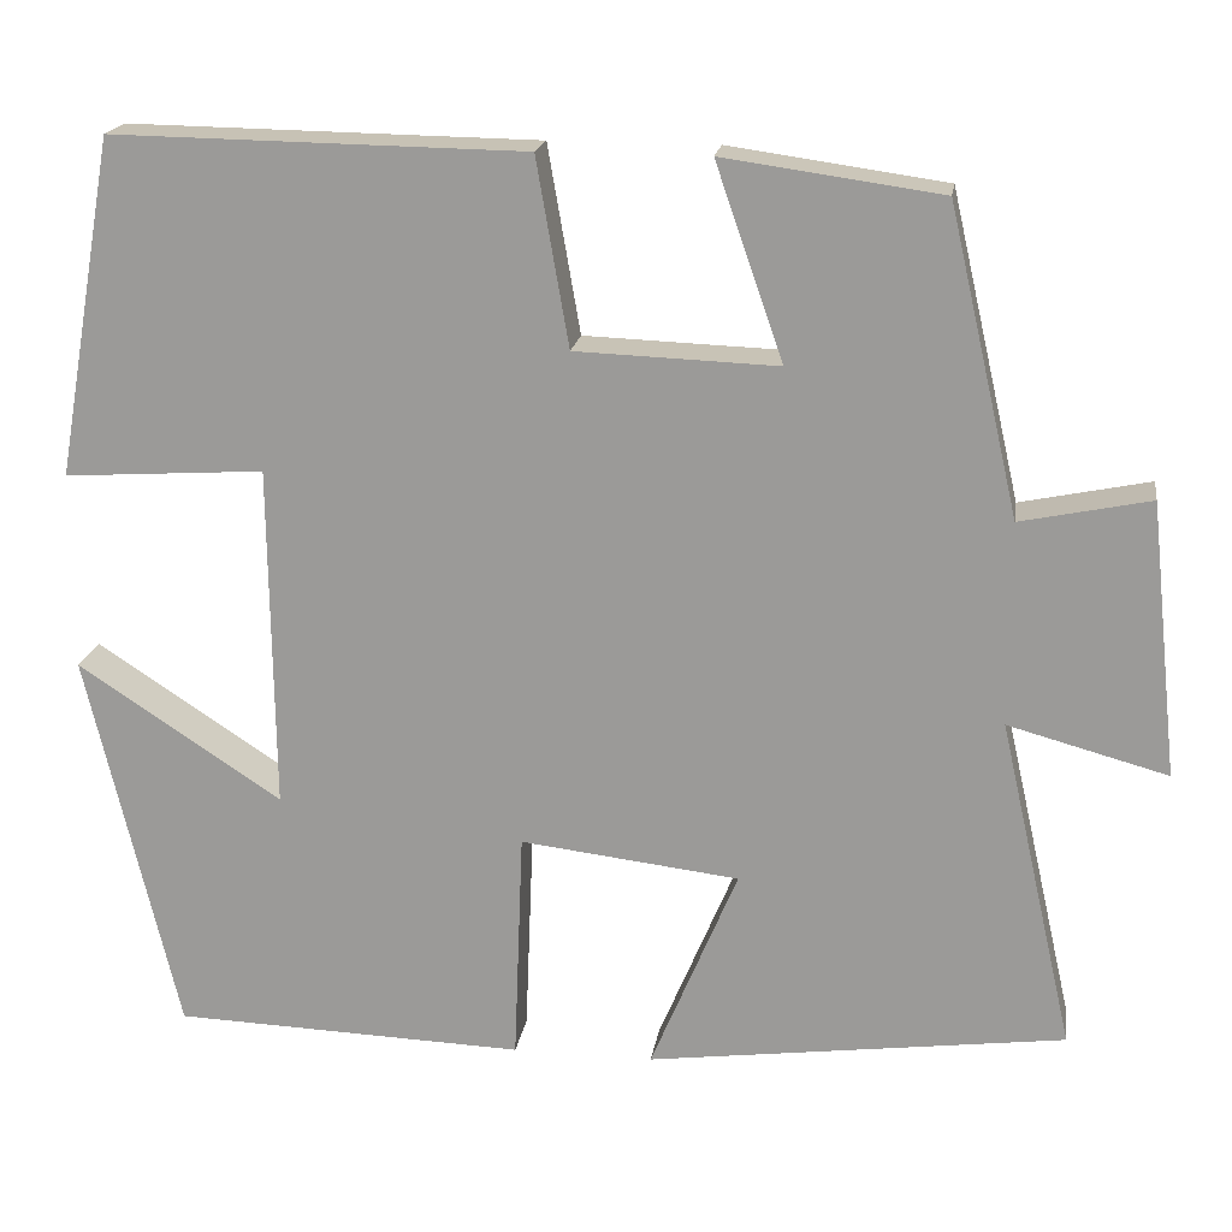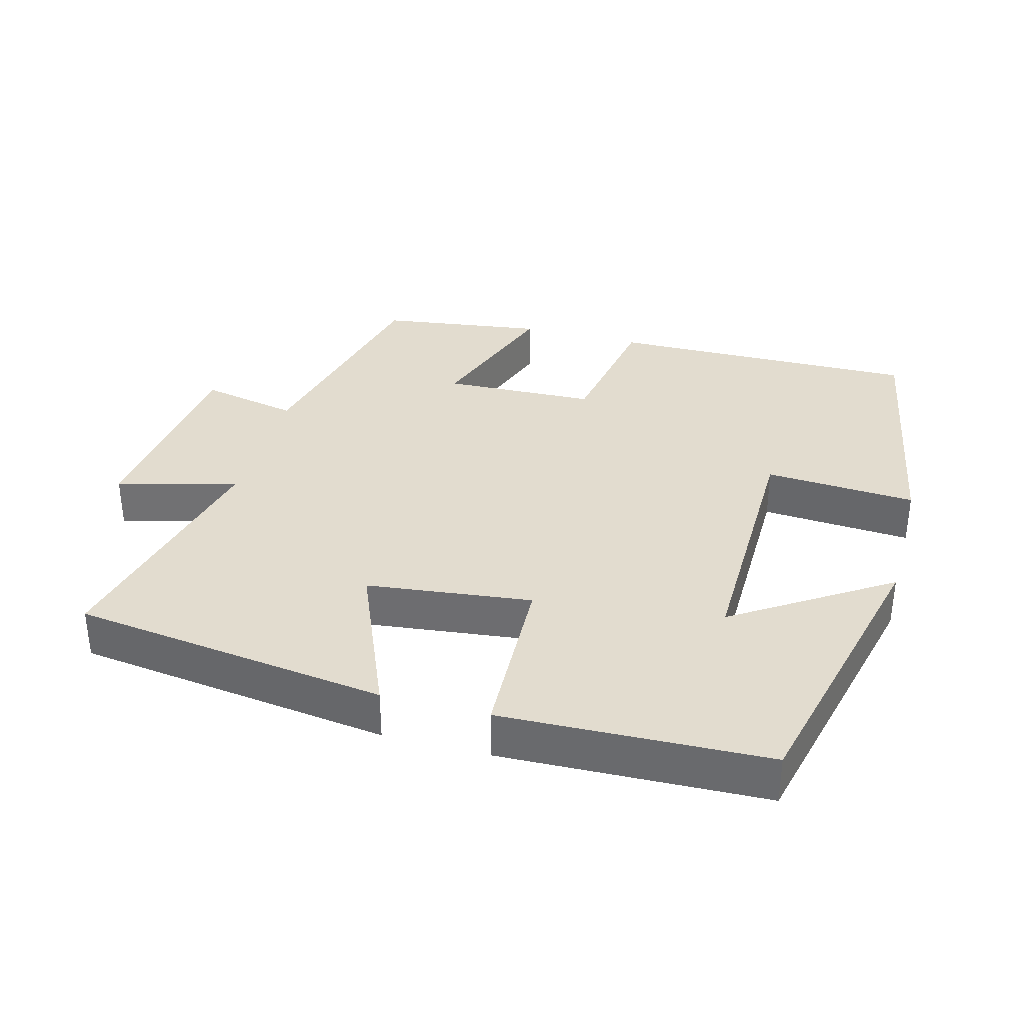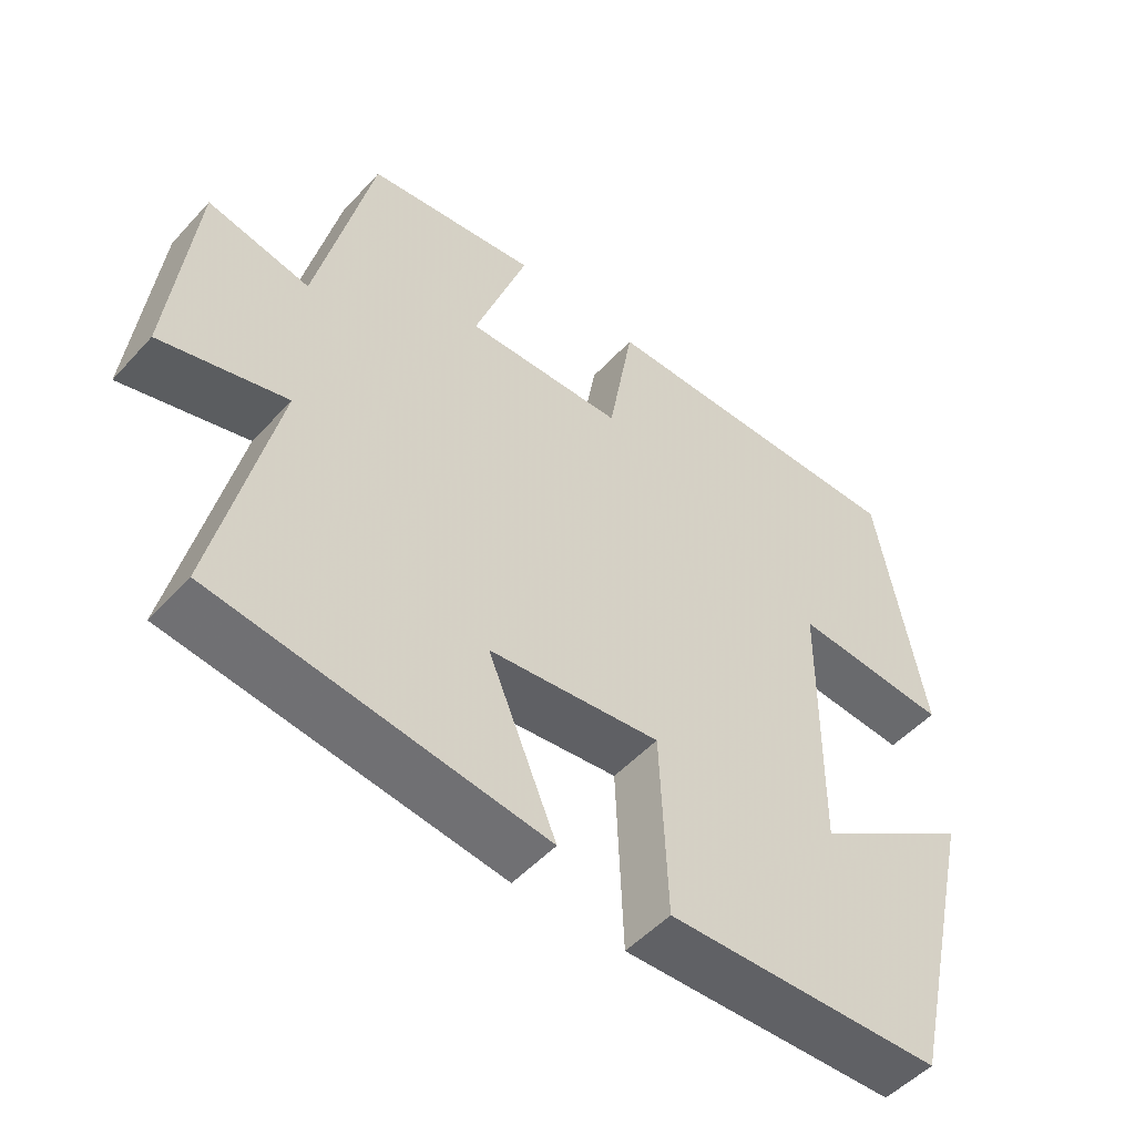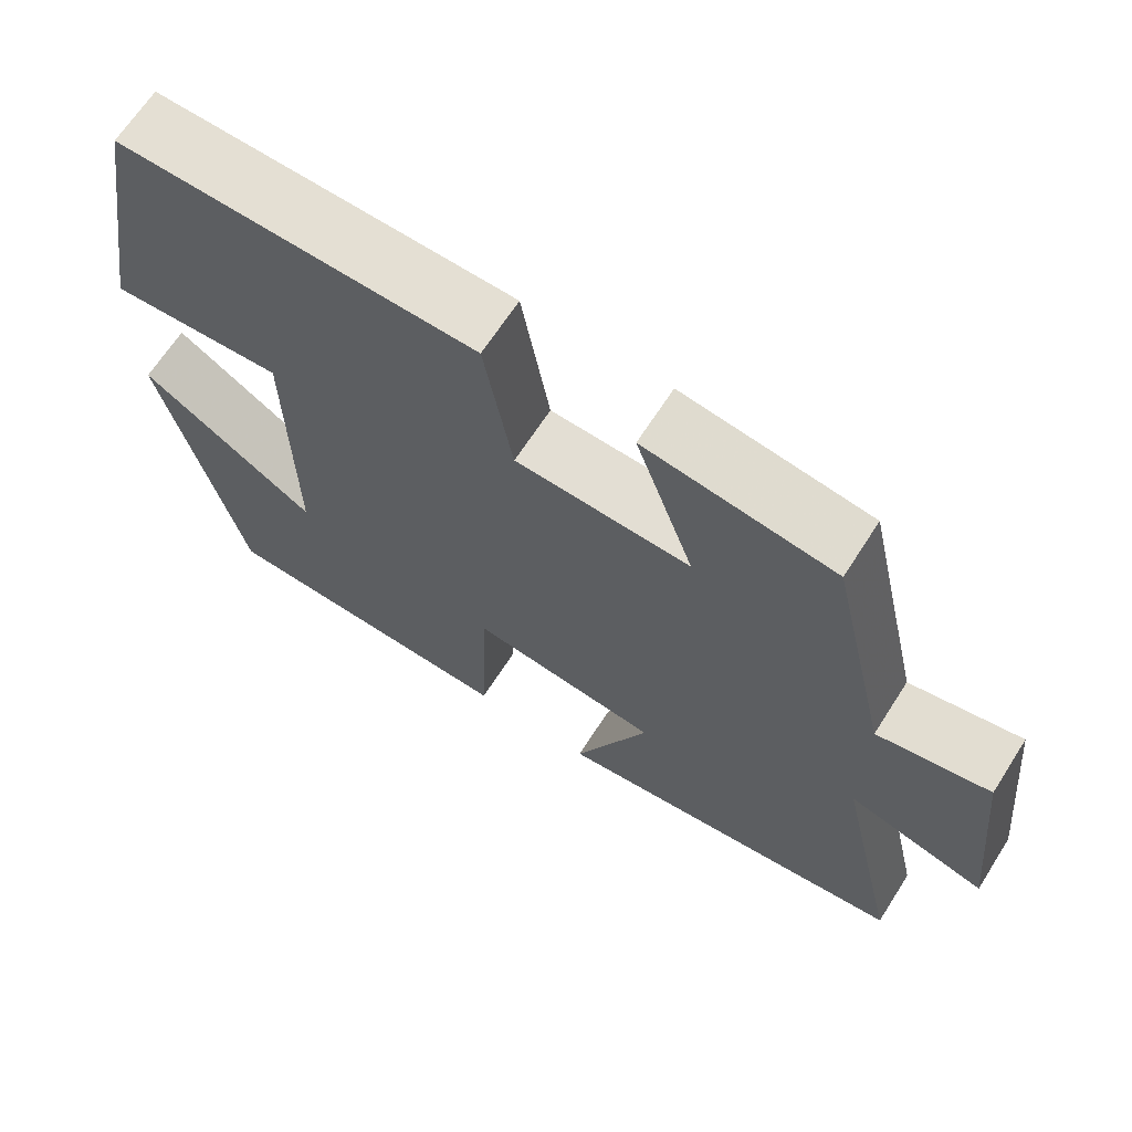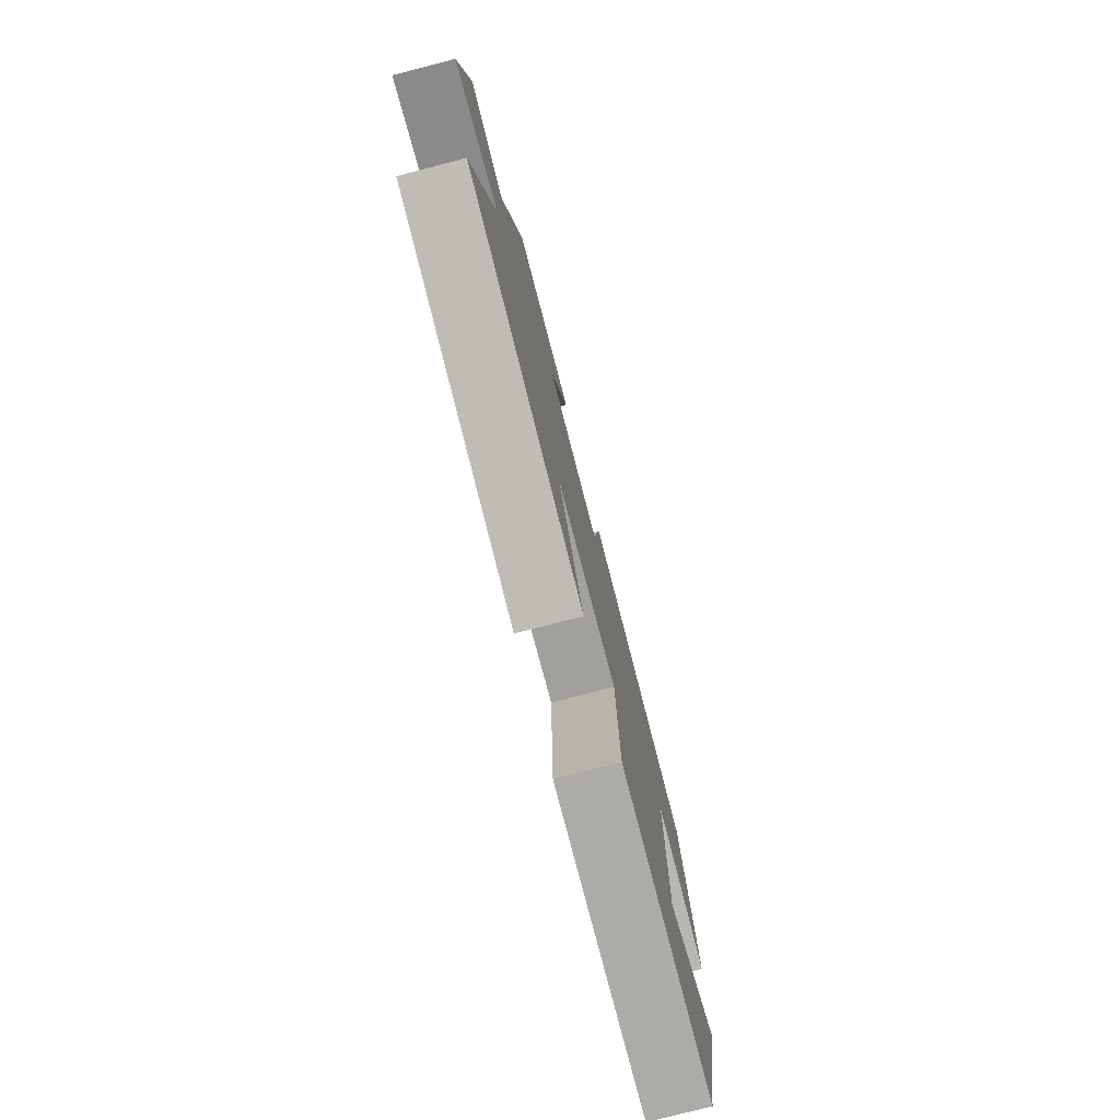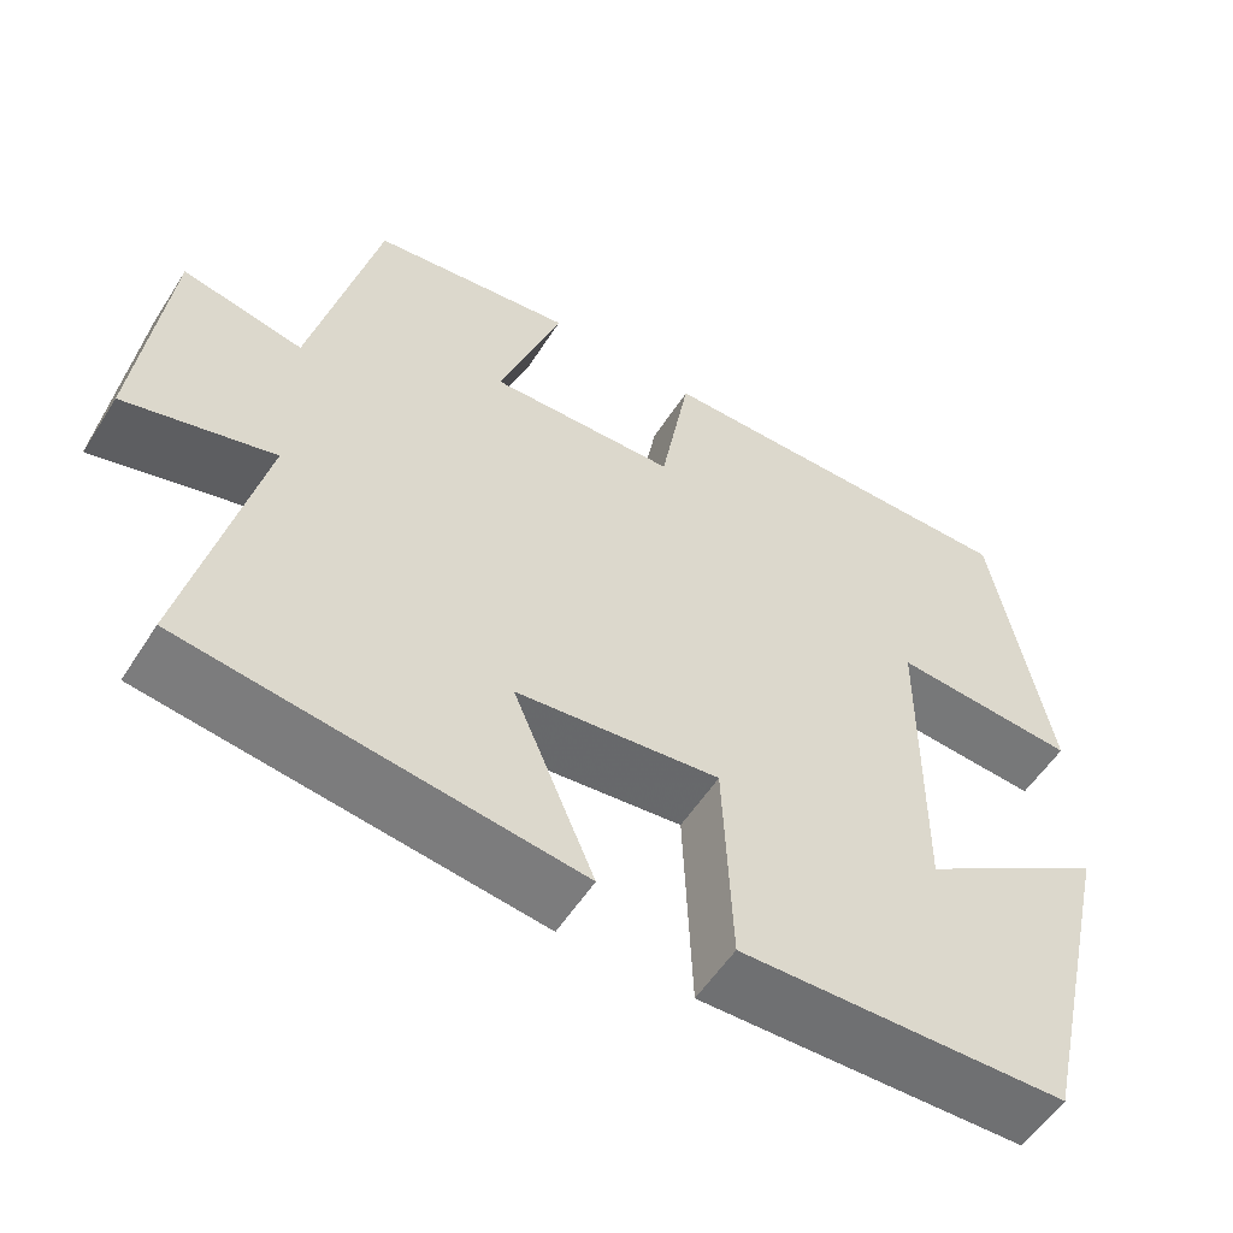
<metadata>
{"format":"obj","ext":"obj","renderer":"f3d","projection":"perspective","resolution":1024,"background":"white","views":[{"elev":18.8,"azim":8.6,"up":"+Z"},{"elev":34.7,"azim":-164.8,"up":"+Y"},{"elev":-50.9,"azim":139.2,"up":"+Z"},{"elev":66.6,"azim":32.7,"up":"+Z"},{"elev":-78.0,"azim":104.4,"up":"+Z"},{"elev":-55.8,"azim":147.8,"up":"+Z"}]}
</metadata>
<code>
v 0.581 0.07 -0.441
v 0.13 0.07 -0.5
v 0.224 0.07 -0.276
v -0.012 0.07 -0.248
v -0.022 0.07 -0.5
v -0.402 0.07 -0.487
v -0.5 0.07 -0.071
v -0.28 0.07 -0.215
v -0.284 0.07 0.157
v -0.5 0.07 0.143
v -0.436 0.07 0.507
v 0.009 0.07 0.5
v 0.044 0.07 0.298
v 0.262 0.07 0.29
v 0.189 0.07 0.5
v 0.424 0.07 0.467
v 0.5 0.07 0.137
v 0.64 0.07 0.166
v 0.672 0.07 -0.13
v 0.5 0.07 -0.083
v 0.581 0 -0.441
v 0.13 0 -0.5
v 0.224 0 -0.276
v -0.012 0 -0.248
v -0.022 0 -0.5
v -0.402 0 -0.487
v -0.5 0 -0.071
v -0.28 0 -0.215
v -0.284 0 0.157
v -0.5 0 0.143
v -0.436 0 0.507
v 0.009 0 0.5
v 0.044 0 0.298
v 0.262 0 0.29
v 0.189 0 0.5
v 0.424 0 0.467
v 0.5 0 0.137
v 0.64 0 0.166
v 0.672 0 -0.13
v 0.5 0 -0.083
f 17 18 19 20
f 15 16 17 20
f 14 15 20 1
f 13 14 1
f 10 11 12 13
f 9 10 13
f 8 9 13
f 5 6 7 8
f 4 5 8
f 3 4 8 13
f 1 2 3
f 1 3 13
f 40 39 38 37
f 40 37 36 35
f 21 40 35 34
f 21 34 33
f 33 32 31 30
f 33 30 29
f 33 29 28
f 28 27 26 25
f 28 25 24
f 33 28 24 23
f 23 22 21
f 33 23 21
f 1 21 22 2
f 2 22 23 3
f 3 23 24 4
f 4 24 25 5
f 5 25 26 6
f 6 26 27 7
f 7 27 28 8
f 8 28 29 9
f 9 29 30 10
f 10 30 31 11
f 11 31 32 12
f 12 32 33 13
f 13 33 34 14
f 14 34 35 15
f 15 35 36 16
f 16 36 37 17
f 17 37 38 18
f 18 38 39 19
f 19 39 40 20
f 20 40 21 1

</code>
